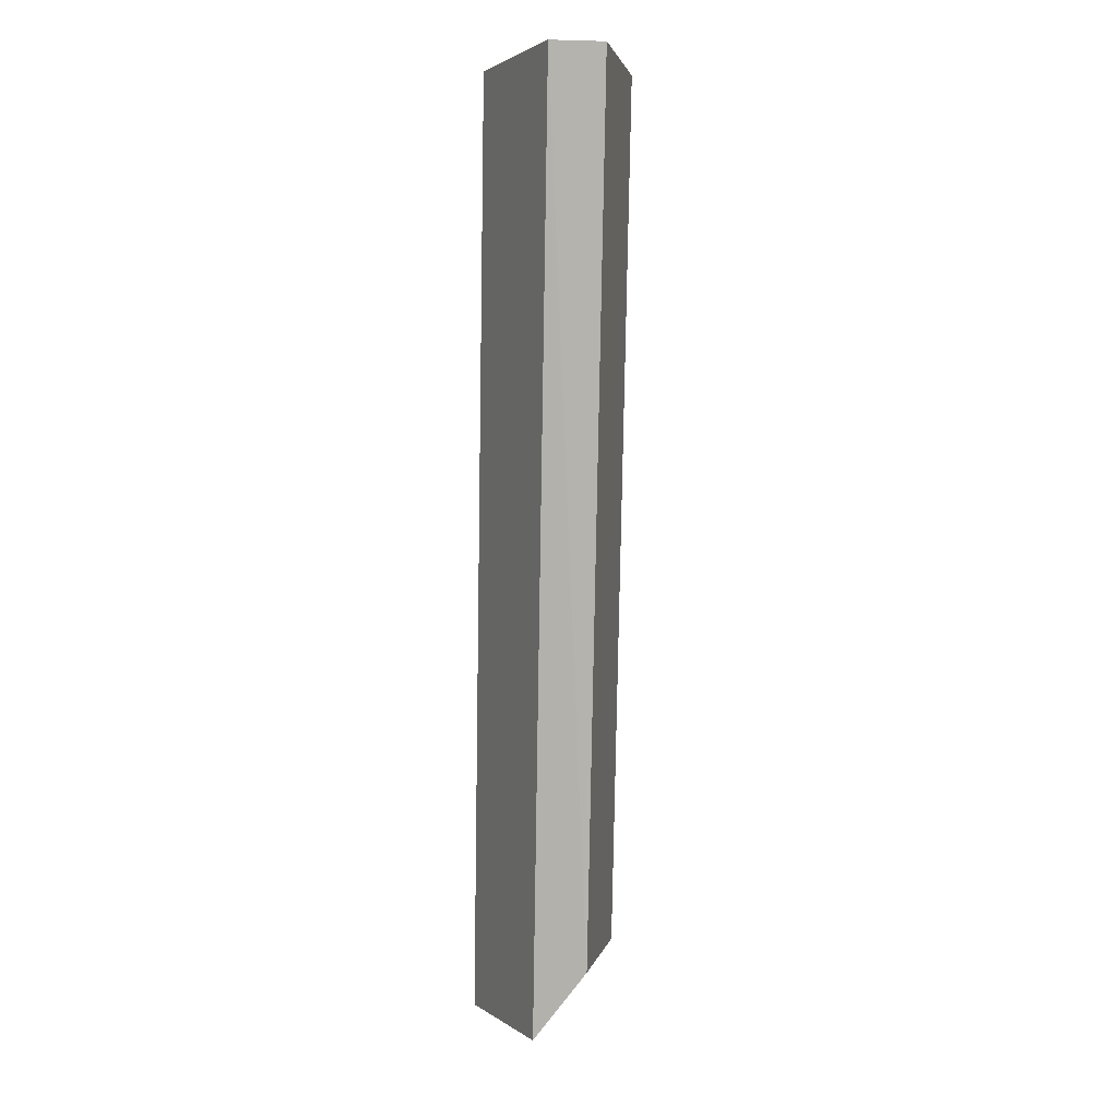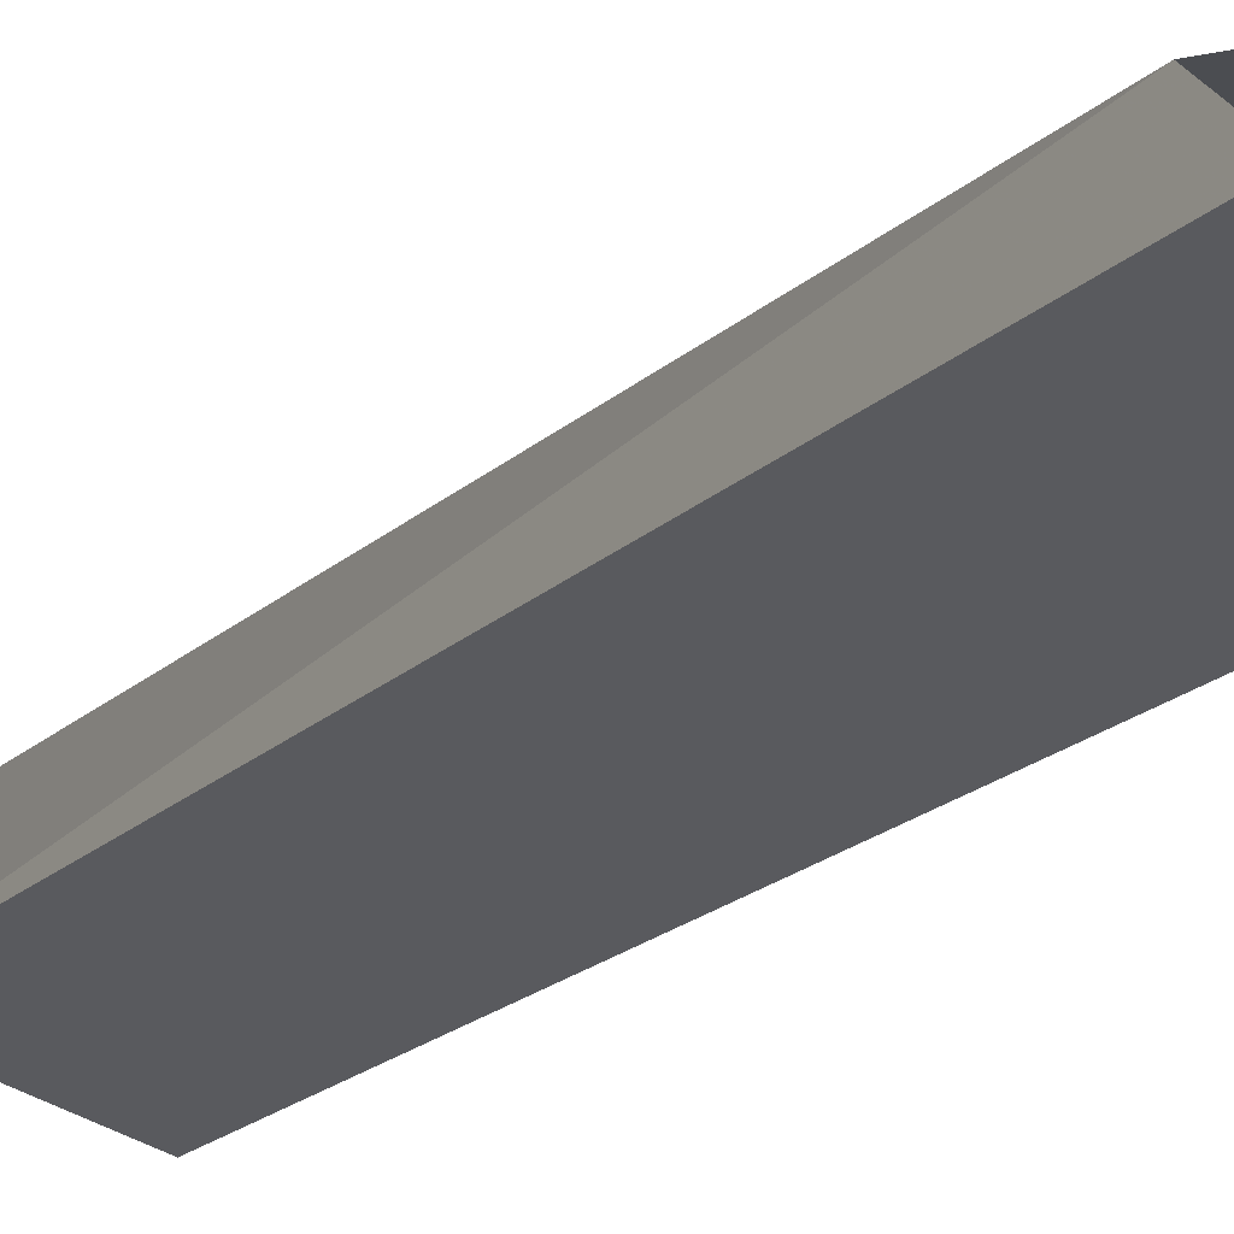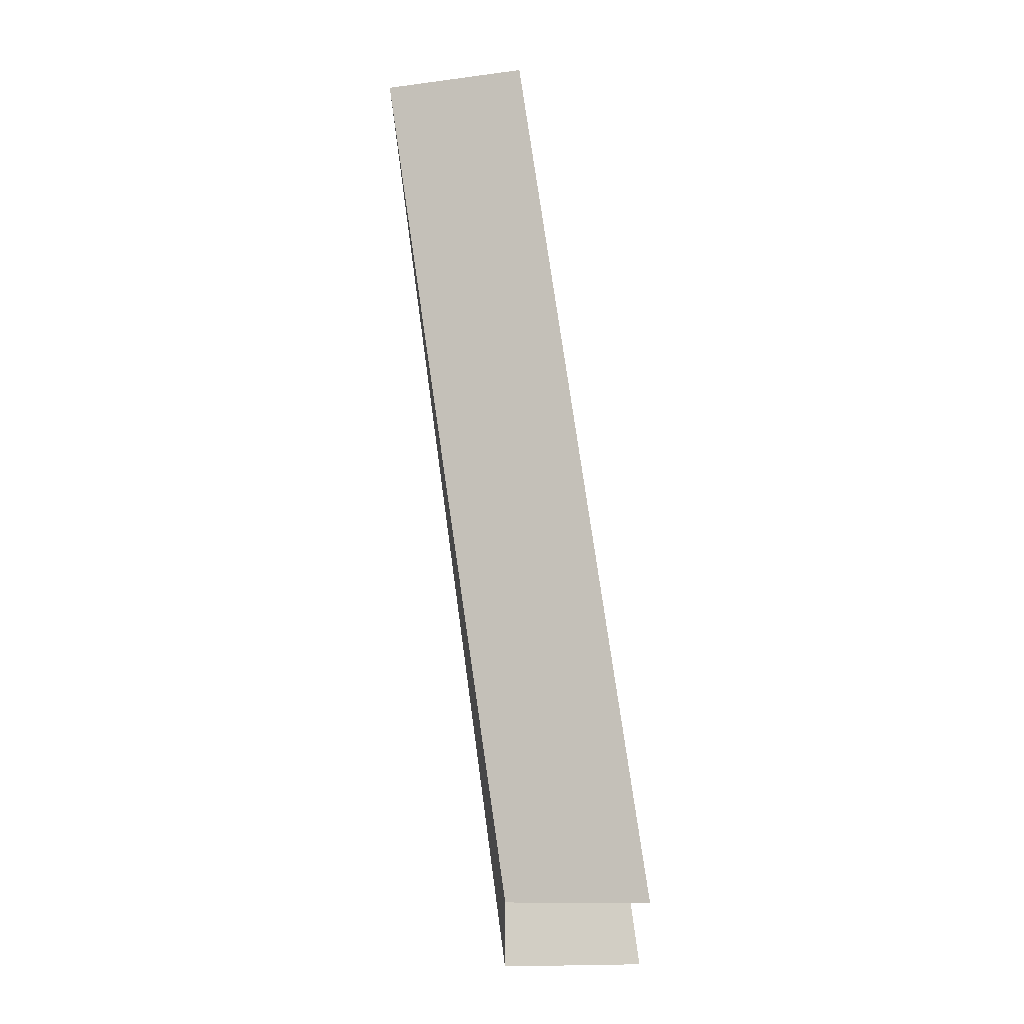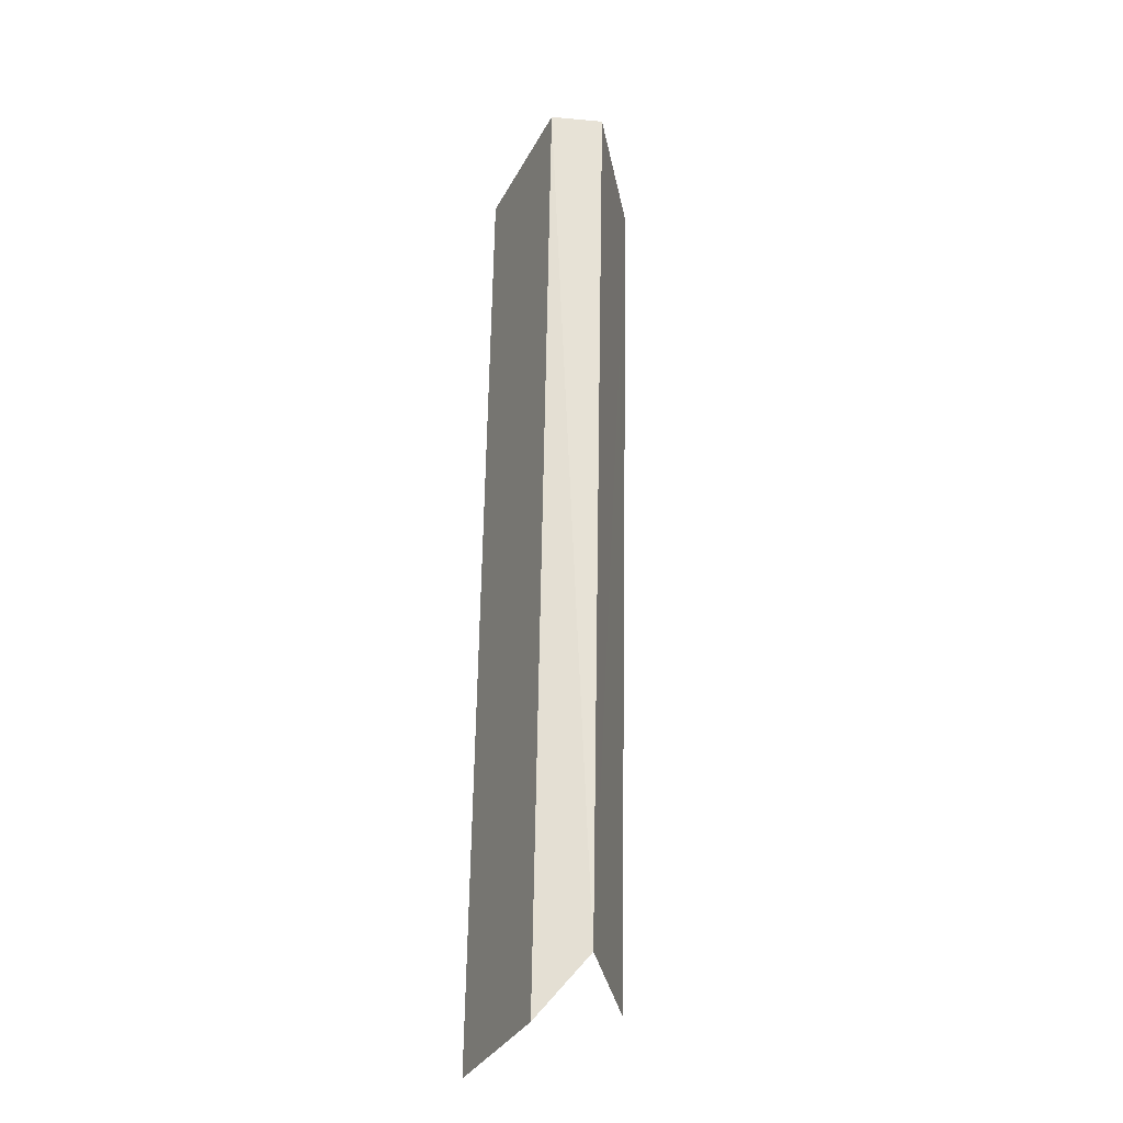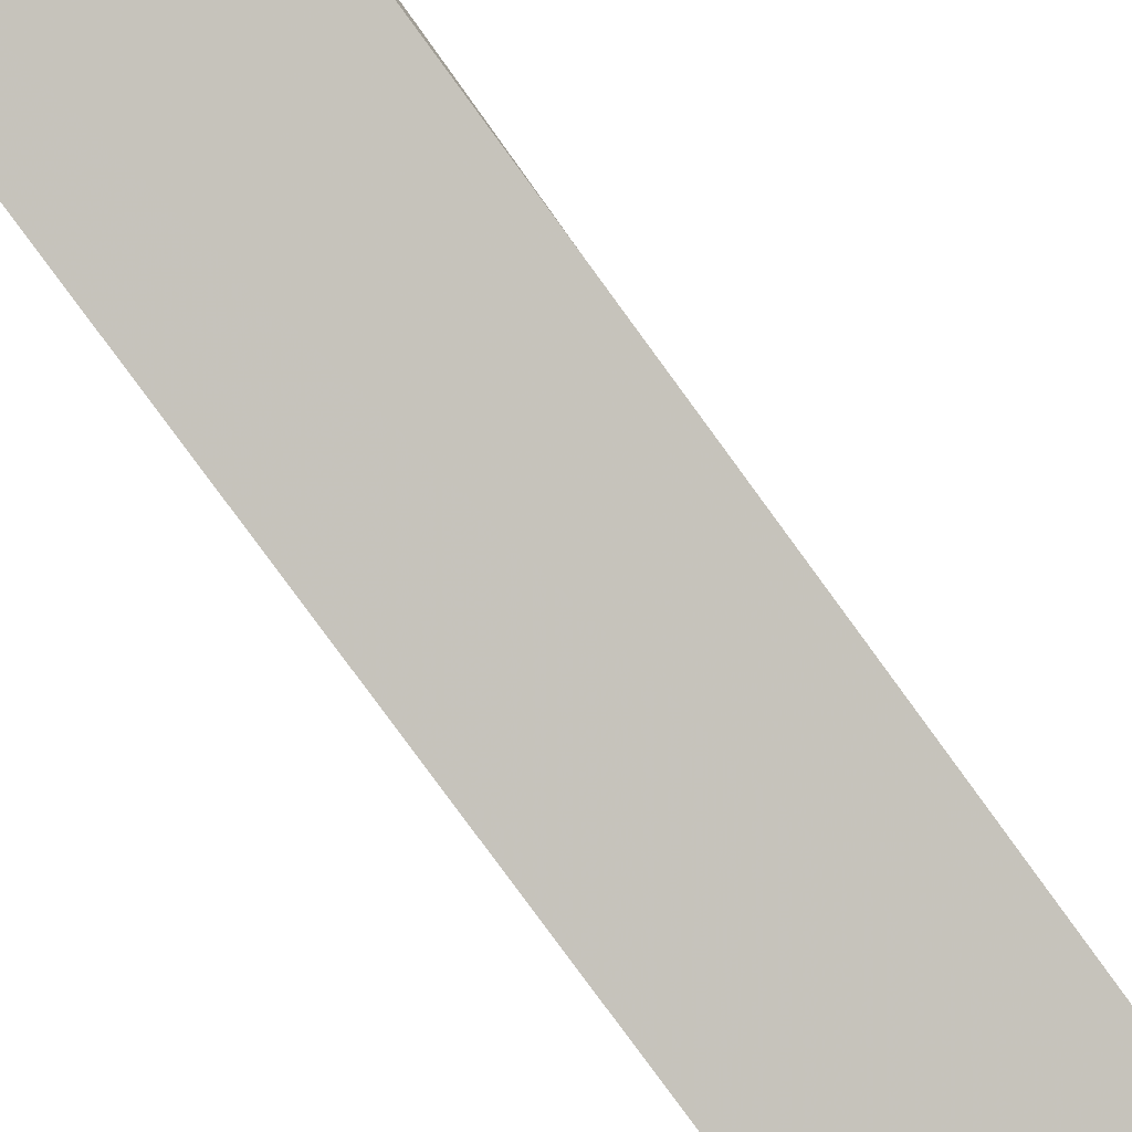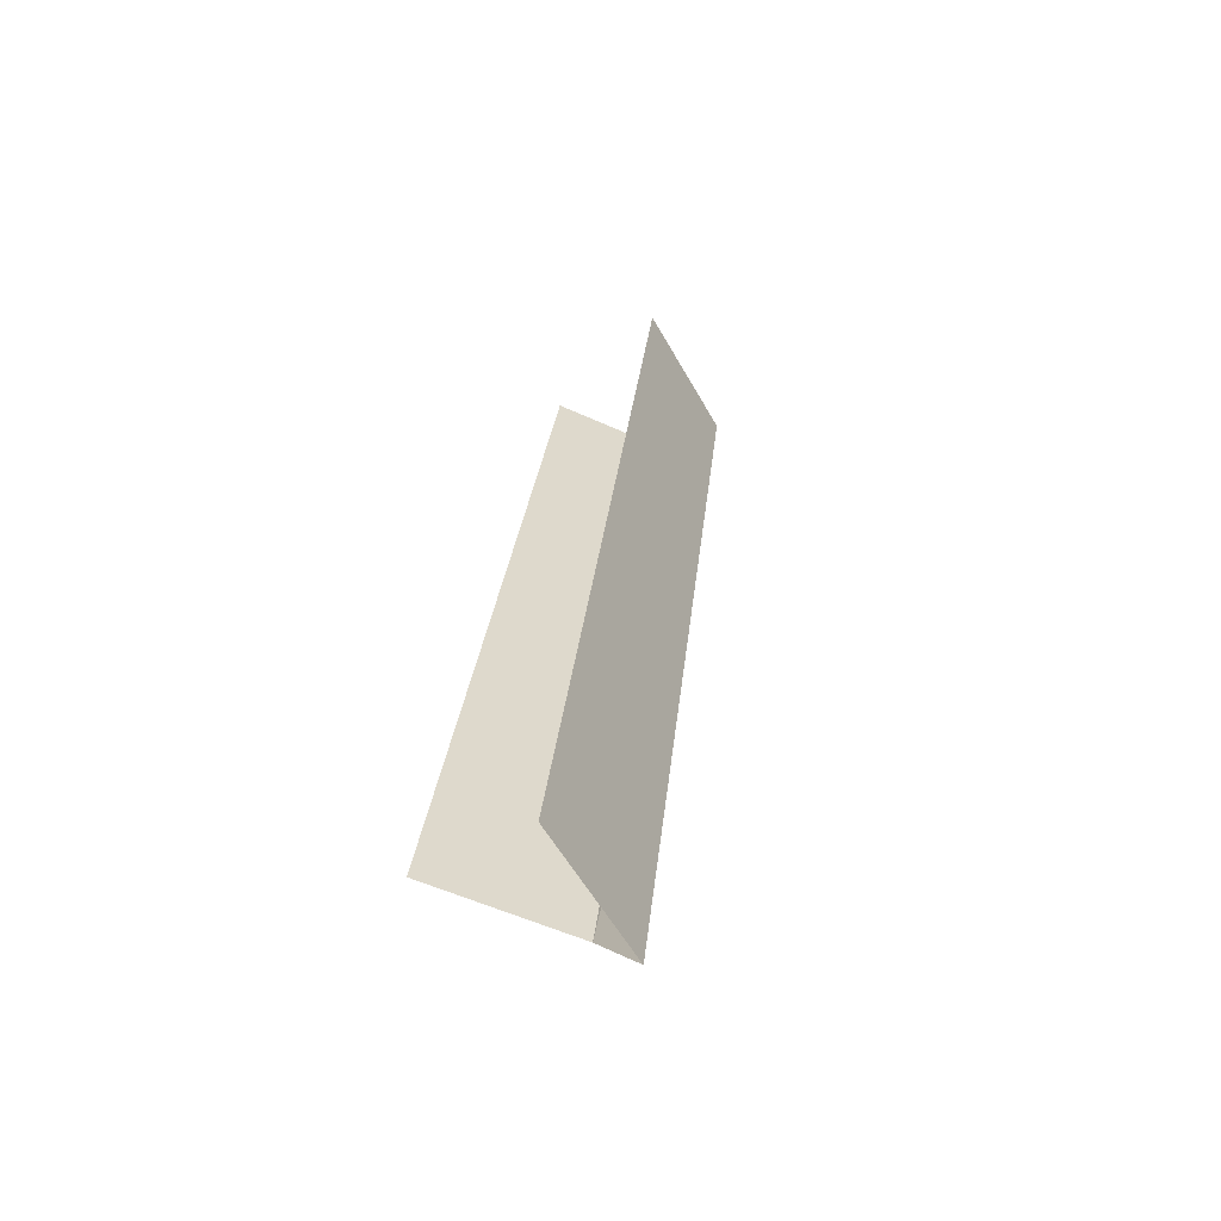
<metadata>
{"format":"obj","ext":"obj","renderer":"f3d","projection":"perspective","resolution":1024,"background":"white","views":[{"elev":2.0,"azim":82.9,"up":"+Z"},{"elev":-18.3,"azim":158.2,"up":"+Y"},{"elev":-11.4,"azim":179.5,"up":"+Z"},{"elev":-34.4,"azim":83.1,"up":"+Z"},{"elev":-79.3,"azim":43.8,"up":"+Y"},{"elev":-56.1,"azim":-43.3,"up":"+Z"}]}
</metadata>
<code>
v 0.902 0.02439 -0.3134
v 0.902 0.0254 -0.3134
v 0.8996 0.0254 -0.3302
v 0.8993 0.02628 -0.3134
v 0.8969 0.02628 -0.3302
v 0.8996 0.02439 -0.3314
v 0.8969 0.02351 -0.3314
v 0.8993 0.02351 -0.3134
f 1 2 3
f 4 3 2
f 3 6 1
f 5 3 4
f 8 1 6
f 8 6 7

</code>
